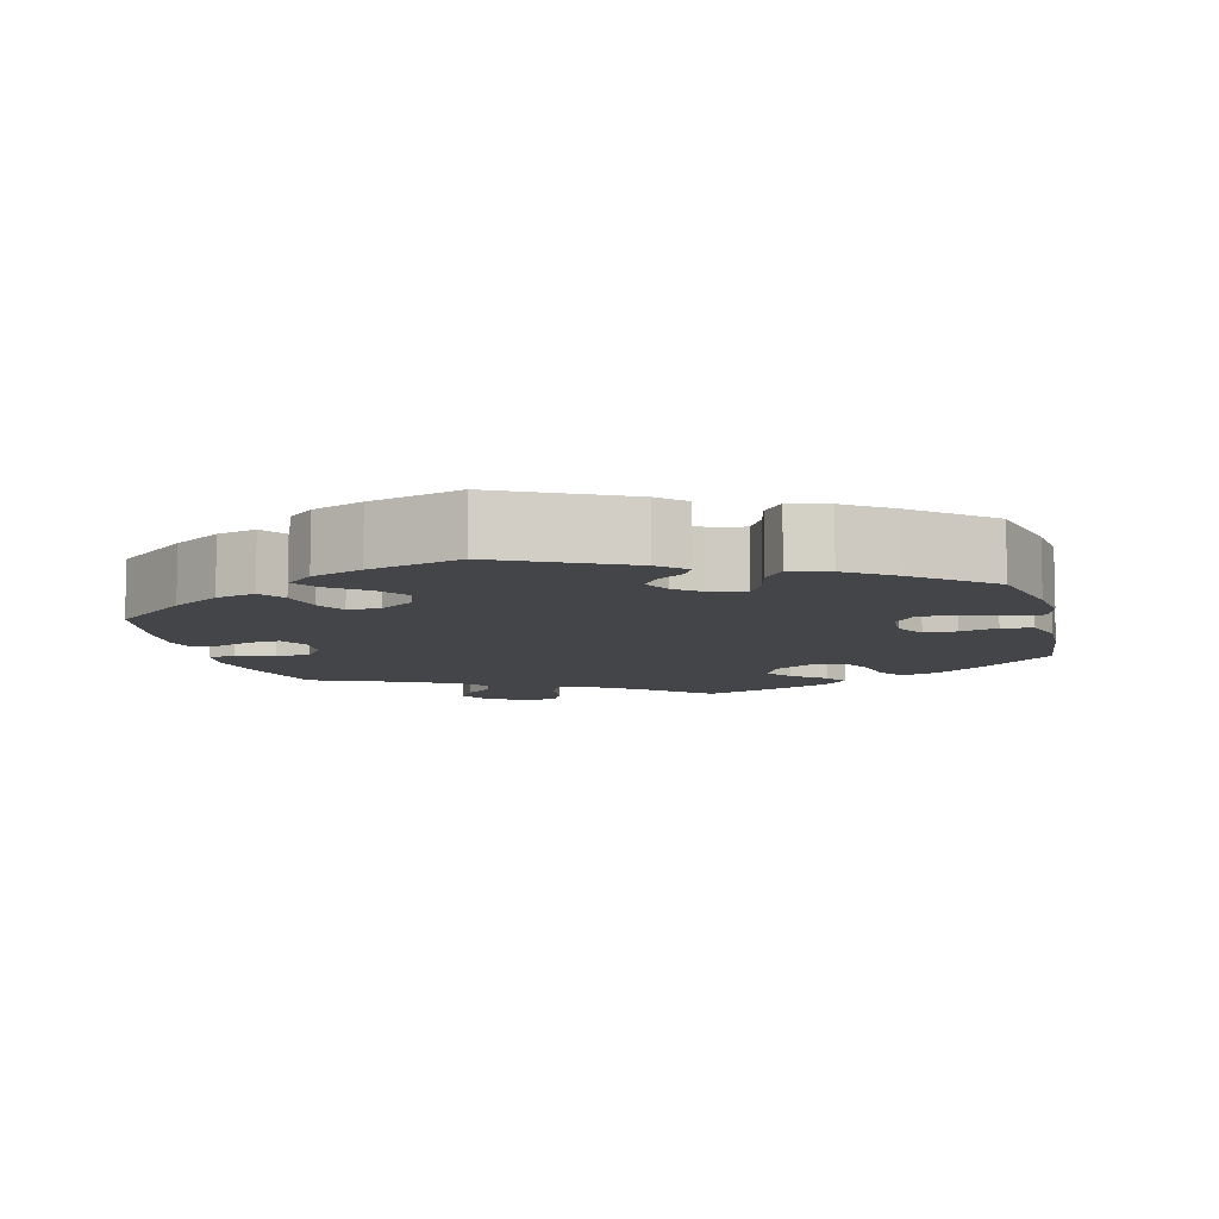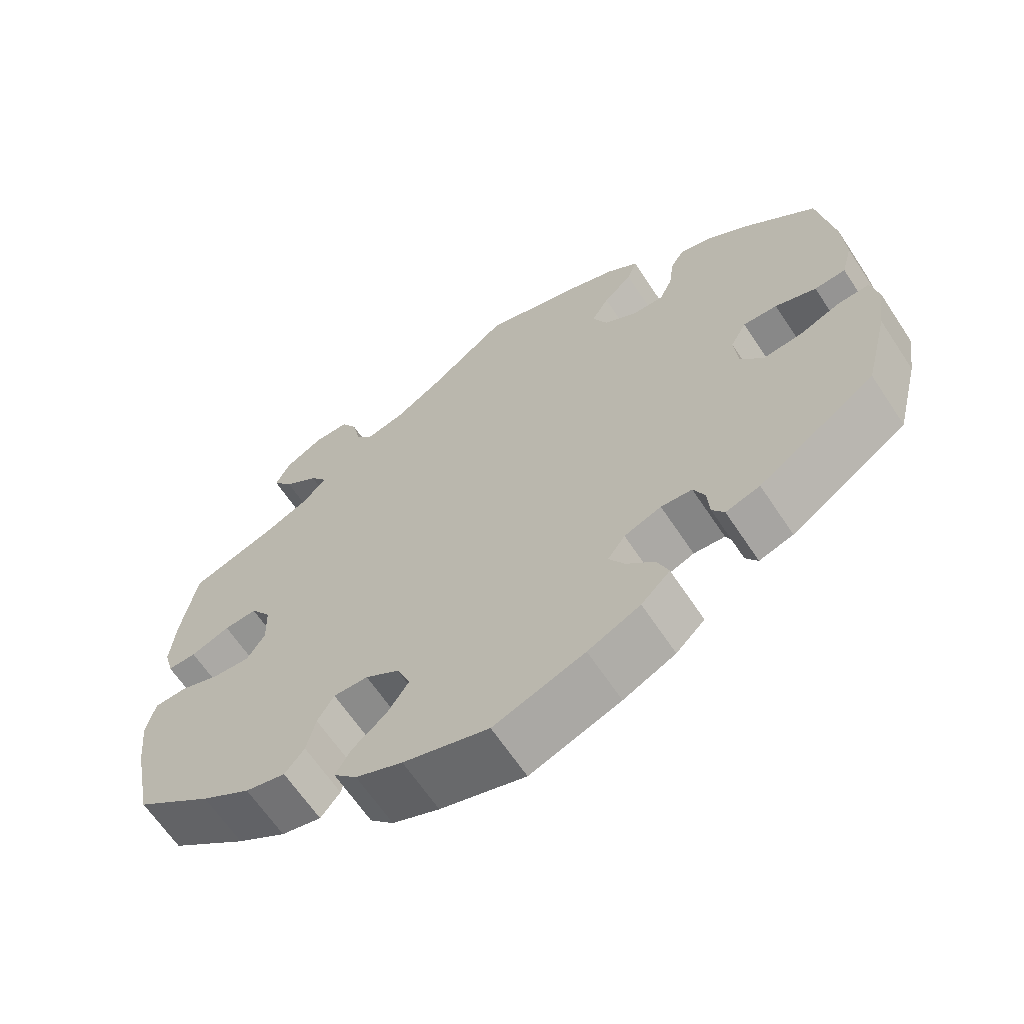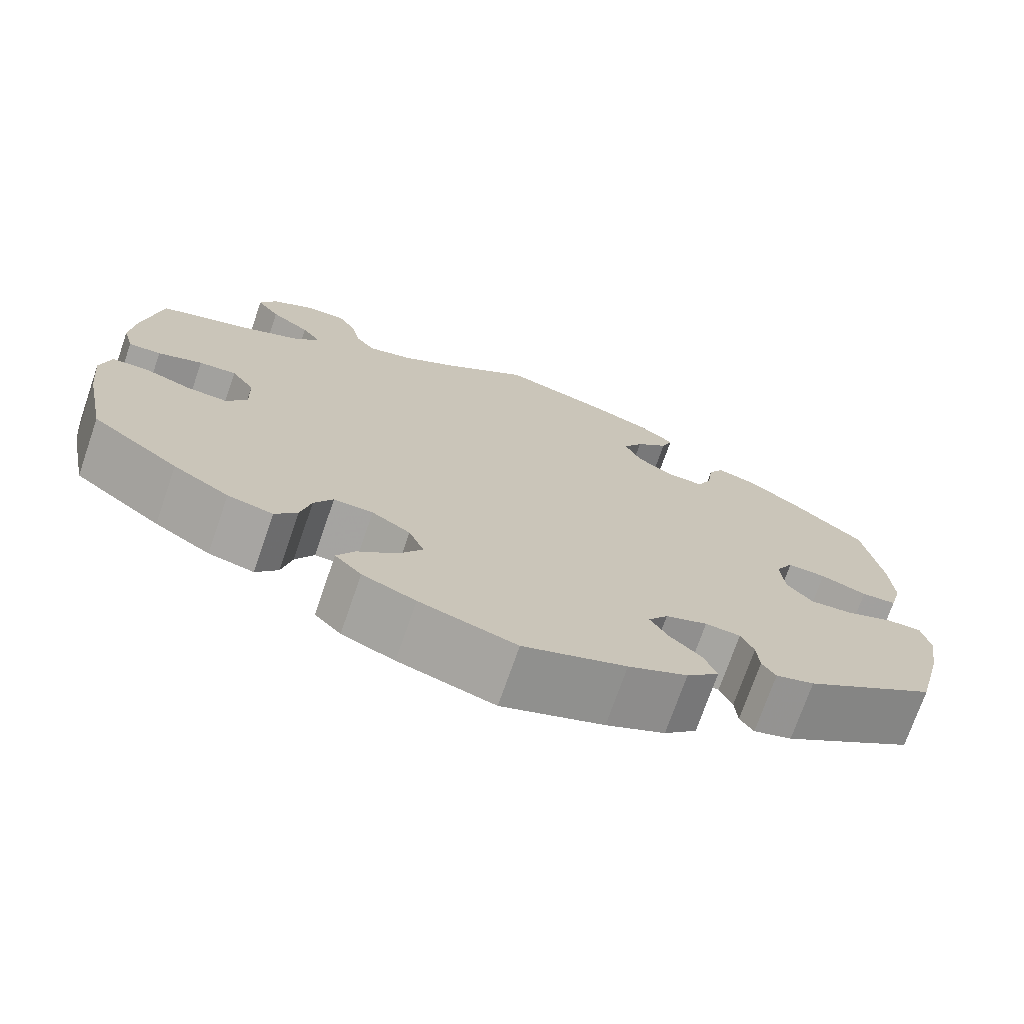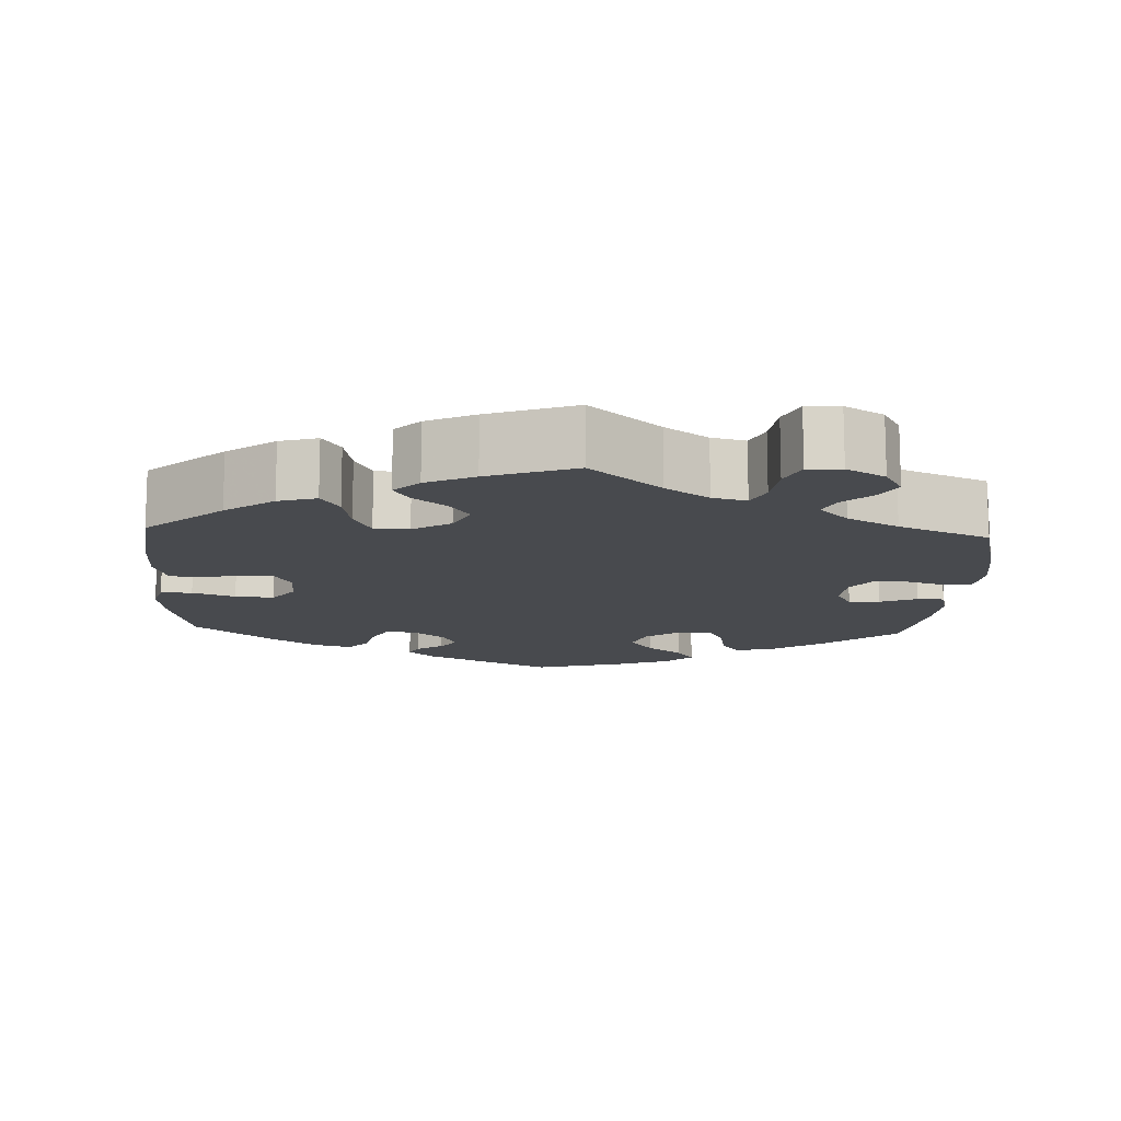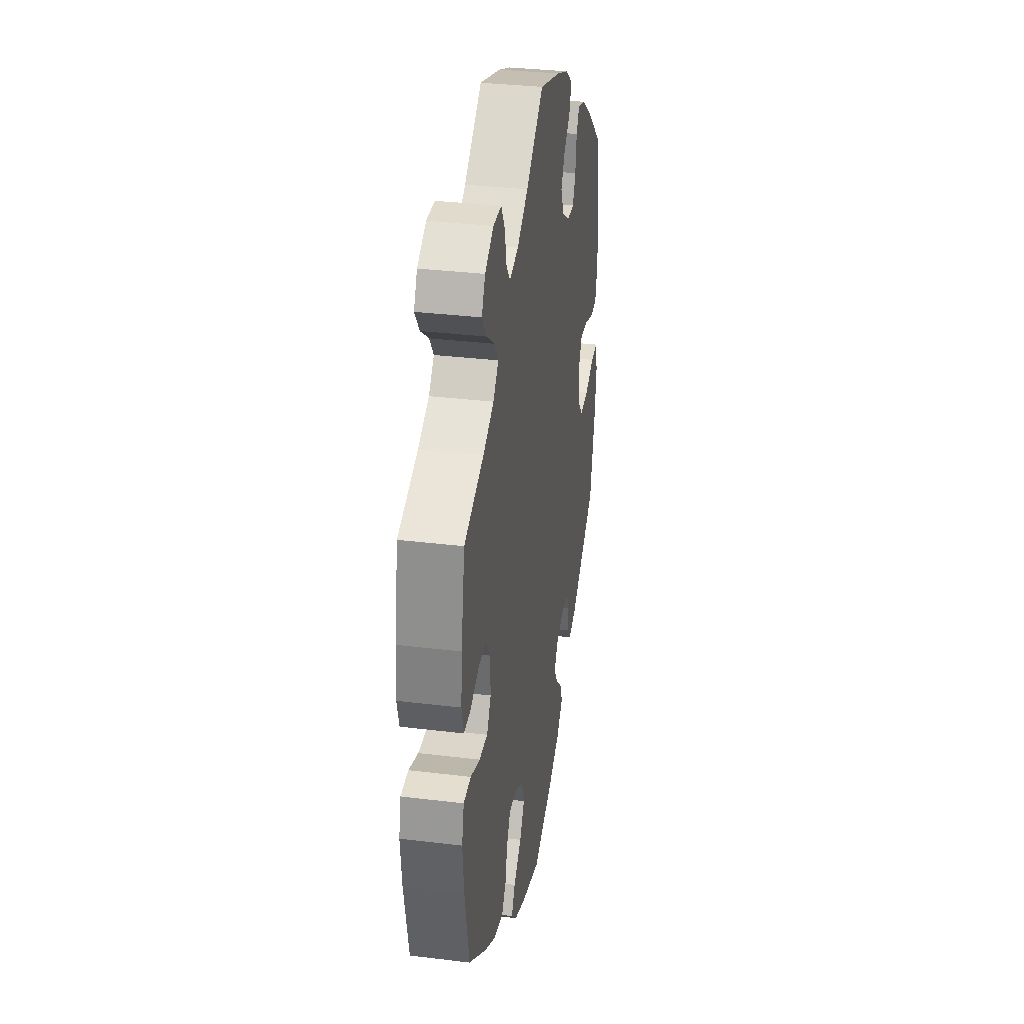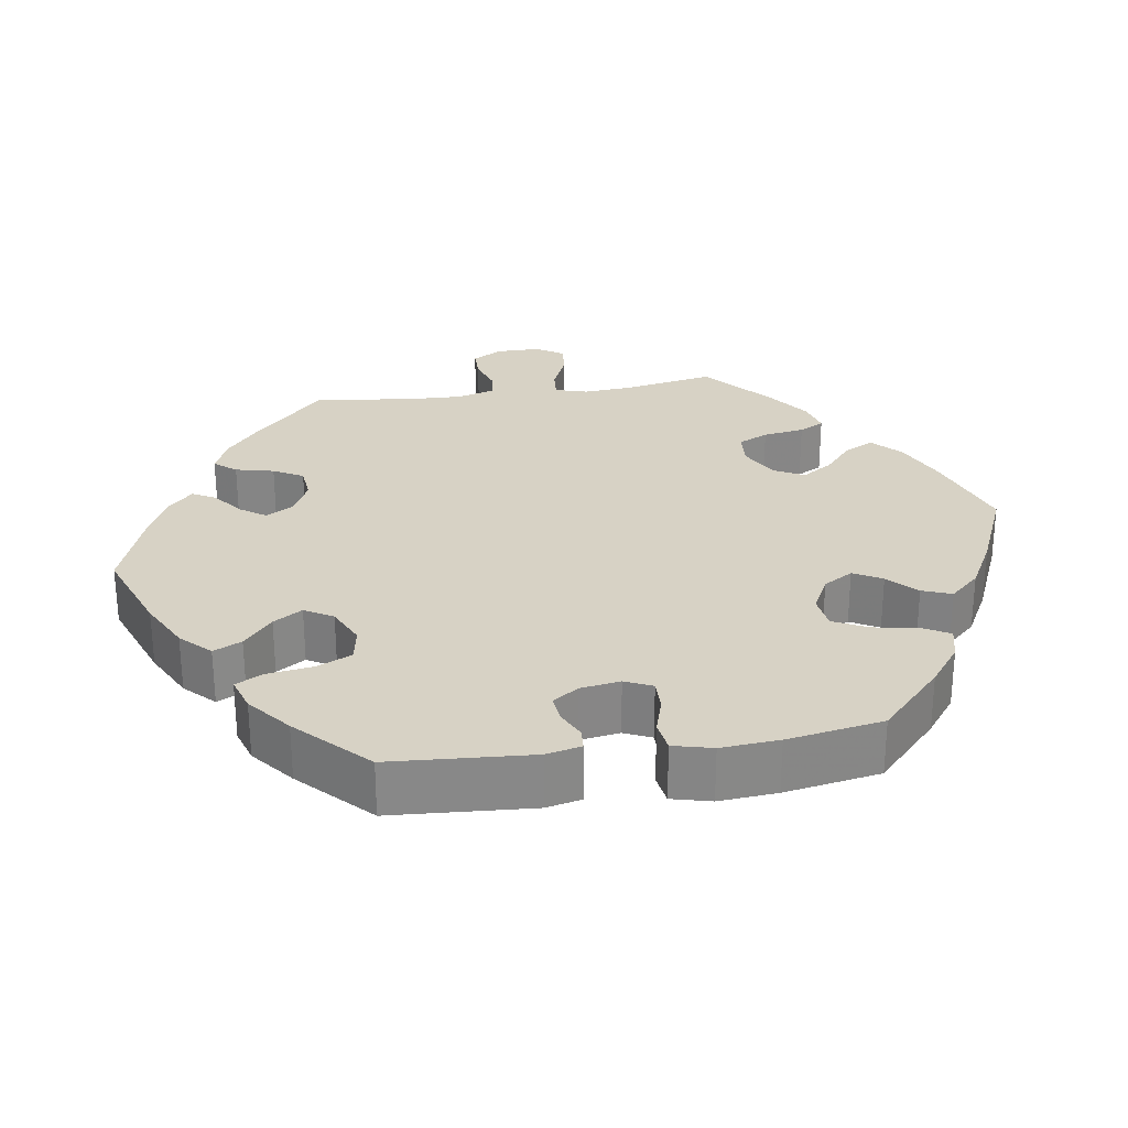
<metadata>
{"format":"obj","ext":"obj","renderer":"f3d","projection":"perspective","resolution":1024,"background":"white","views":[{"elev":-8.7,"azim":134.3,"up":"+Y"},{"elev":-64.5,"azim":33.5,"up":"+Z"},{"elev":-72.9,"azim":-19.1,"up":"+Z"},{"elev":-13.2,"azim":-62.8,"up":"+Y"},{"elev":33.3,"azim":-80.5,"up":"+Z"},{"elev":27.5,"azim":141.3,"up":"+Y"}]}
</metadata>
<code>
v 0.346 0.07 -0.392
v 0.301 0.07 -0.406
v 0.285 0.07 -0.382
v 0.282 0.07 -0.341
v 0.267 0.07 -0.308
v 0.226 0.07 -0.305
v 0.177 0.07 -0.324
v 0.154 0.07 -0.356
v 0.175 0.07 -0.391
v 0.212 0.07 -0.426
v 0.227 0.07 -0.464
v 0.189 0.07 -0.501
v 0.12 0.07 -0.534
v 0 0.07 -0.578
v -0.113 0.07 -0.544
v -0.175 0.07 -0.518
v -0.206 0.07 -0.486
v -0.185 0.07 -0.451
v -0.14 0.07 -0.413
v -0.112 0.07 -0.371
v -0.13 0.07 -0.328
v -0.175 0.07 -0.299
v -0.221 0.07 -0.298
v -0.243 0.07 -0.335
v -0.255 0.07 -0.385
v -0.281 0.07 -0.417
v -0.334 0.07 -0.405
v -0.399 0.07 -0.365
v -0.501 0.07 -0.289
v -0.527 0.07 -0.16
v -0.535 0.07 -0.083
v -0.523 0.07 -0.033
v -0.48 0.07 -0.031
v -0.426 0.07 -0.05
v -0.377 0.07 -0.053
v -0.353 0.07 -0.015
v -0.355 0.07 0.043
v -0.382 0.07 0.082
v -0.426 0.07 0.079
v -0.478 0.07 0.059
v -0.516 0.07 0.058
v -0.528 0.07 0.102
v -0.522 0.07 0.171
v -0.501 0.07 0.289
v -0.387 0.07 0.328
v -0.325 0.07 0.357
v -0.294 0.07 0.39
v -0.317 0.07 0.423
v -0.363 0.07 0.457
v -0.39 0.07 0.494
v -0.37 0.07 0.533
v -0.32 0.07 0.562
v -0.273 0.07 0.562
v -0.252 0.07 0.526
v -0.241 0.07 0.476
v -0.219 0.07 0.447
v -0.167 0.07 0.46
v -0.103 0.07 0.5
v -0.001 0.07 0.578
v 0.123 0.07 0.542
v 0.194 0.07 0.515
v 0.235 0.07 0.484
v 0.222 0.07 0.449
v 0.184 0.07 0.413
v 0.161 0.07 0.374
v 0.18 0.07 0.332
v 0.224 0.07 0.303
v 0.266 0.07 0.302
v 0.283 0.07 0.339
v 0.29 0.07 0.39
v 0.308 0.07 0.42
v 0.352 0.07 0.407
v 0.409 0.07 0.367
v 0.5 0.07 0.289
v 0.521 0.07 0.162
v 0.525 0.07 0.086
v 0.511 0.07 0.034
v 0.47 0.07 0.031
v 0.416 0.07 0.05
v 0.371 0.07 0.052
v 0.35 0.07 0.014
v 0.355 0.07 -0.042
v 0.385 0.07 -0.078
v 0.436 0.07 -0.073
v 0.491 0.07 -0.051
v 0.532 0.07 -0.049
v 0.542 0.07 -0.096
v 0.531 0.07 -0.167
v 0.5 0.07 -0.289
v 0.346 0 -0.392
v 0.301 0 -0.406
v 0.285 0 -0.382
v 0.282 0 -0.341
v 0.267 0 -0.308
v 0.226 0 -0.305
v 0.177 0 -0.324
v 0.154 0 -0.356
v 0.175 0 -0.391
v 0.212 0 -0.426
v 0.227 0 -0.464
v 0.189 0 -0.501
v 0.12 0 -0.534
v 0 0 -0.578
v -0.113 0 -0.544
v -0.175 0 -0.518
v -0.206 0 -0.486
v -0.185 0 -0.451
v -0.14 0 -0.413
v -0.112 0 -0.371
v -0.13 0 -0.328
v -0.175 0 -0.299
v -0.221 0 -0.298
v -0.243 0 -0.335
v -0.255 0 -0.385
v -0.281 0 -0.417
v -0.334 0 -0.405
v -0.399 0 -0.365
v -0.501 0 -0.289
v -0.527 0 -0.16
v -0.535 0 -0.083
v -0.523 0 -0.033
v -0.48 0 -0.031
v -0.426 0 -0.05
v -0.377 0 -0.053
v -0.353 0 -0.015
v -0.355 0 0.043
v -0.382 0 0.082
v -0.426 0 0.079
v -0.478 0 0.059
v -0.516 0 0.058
v -0.528 0 0.102
v -0.522 0 0.171
v -0.501 0 0.289
v -0.387 0 0.328
v -0.325 0 0.357
v -0.294 0 0.39
v -0.317 0 0.423
v -0.363 0 0.457
v -0.39 0 0.494
v -0.37 0 0.533
v -0.32 0 0.562
v -0.273 0 0.562
v -0.252 0 0.526
v -0.241 0 0.476
v -0.219 0 0.447
v -0.167 0 0.46
v -0.103 0 0.5
v -0.001 0 0.578
v 0.123 0 0.542
v 0.194 0 0.515
v 0.235 0 0.484
v 0.222 0 0.449
v 0.184 0 0.413
v 0.161 0 0.374
v 0.18 0 0.332
v 0.224 0 0.303
v 0.266 0 0.302
v 0.283 0 0.339
v 0.29 0 0.39
v 0.308 0 0.42
v 0.352 0 0.407
v 0.409 0 0.367
v 0.5 0 0.289
v 0.521 0 0.162
v 0.525 0 0.086
v 0.511 0 0.034
v 0.47 0 0.031
v 0.416 0 0.05
v 0.371 0 0.052
v 0.35 0 0.014
v 0.355 0 -0.042
v 0.385 0 -0.078
v 0.436 0 -0.073
v 0.491 0 -0.051
v 0.532 0 -0.049
v 0.542 0 -0.096
v 0.531 0 -0.167
v 0.5 0 -0.289
f 84 85 86 87
f 83 84 87 88
f 76 77 78 79
f 76 79 80
f 75 76 80
f 74 75 80
f 73 74 80 81
f 69 70 71 72
f 68 69 72 73
f 61 62 63 64
f 61 64 65
f 58 59 60 61
f 57 58 61 65
f 56 57 65 66
f 52 53 54 55
f 52 55 56
f 51 52 56
f 48 49 50 51
f 47 48 51 56
f 46 47 56 66
f 42 43 44 45
f 39 40 41 42
f 38 39 42 45
f 37 38 45 46
f 31 32 33 34
f 31 34 35
f 30 31 35
f 29 30 35
f 28 29 35 36
f 24 25 26 27
f 23 24 27 28
f 16 17 18 19
f 16 19 20
f 15 16 20
f 14 15 20
f 13 14 20 21
f 9 10 11 12
f 8 9 12 13
f 1 2 3 4
f 1 4 5
f 83 88 89 1
f 68 73 81
f 67 68 81 82
f 66 67 82
f 36 37 46 66
f 23 28 36 66
f 22 23 66 82
f 21 22 82 83
f 8 13 21
f 7 8 21
f 6 7 21 83
f 83 1 5
f 5 6 83
f 176 175 174 173
f 177 176 173 172
f 168 167 166 165
f 169 168 165
f 169 165 164
f 169 164 163
f 170 169 163 162
f 161 160 159 158
f 162 161 158 157
f 153 152 151 150
f 154 153 150
f 150 149 148 147
f 154 150 147 146
f 155 154 146 145
f 144 143 142 141
f 145 144 141
f 145 141 140
f 140 139 138 137
f 145 140 137 136
f 155 145 136 135
f 134 133 132 131
f 131 130 129 128
f 134 131 128 127
f 135 134 127 126
f 123 122 121 120
f 124 123 120
f 124 120 119
f 124 119 118
f 125 124 118 117
f 116 115 114 113
f 117 116 113 112
f 108 107 106 105
f 109 108 105
f 109 105 104
f 109 104 103
f 110 109 103 102
f 101 100 99 98
f 102 101 98 97
f 93 92 91 90
f 94 93 90
f 90 178 177 172
f 170 162 157
f 171 170 157 156
f 171 156 155
f 155 135 126 125
f 155 125 117 112
f 171 155 112 111
f 172 171 111 110
f 110 102 97
f 110 97 96
f 172 110 96 95
f 94 90 172
f 172 95 94
f 1 90 91 2
f 2 91 92 3
f 3 92 93 4
f 4 93 94 5
f 5 94 95 6
f 6 95 96 7
f 7 96 97 8
f 8 97 98 9
f 9 98 99 10
f 10 99 100 11
f 11 100 101 12
f 12 101 102 13
f 13 102 103 14
f 14 103 104 15
f 15 104 105 16
f 16 105 106 17
f 17 106 107 18
f 18 107 108 19
f 19 108 109 20
f 20 109 110 21
f 21 110 111 22
f 22 111 112 23
f 23 112 113 24
f 24 113 114 25
f 25 114 115 26
f 26 115 116 27
f 27 116 117 28
f 28 117 118 29
f 29 118 119 30
f 30 119 120 31
f 31 120 121 32
f 32 121 122 33
f 33 122 123 34
f 34 123 124 35
f 35 124 125 36
f 36 125 126 37
f 37 126 127 38
f 38 127 128 39
f 39 128 129 40
f 40 129 130 41
f 41 130 131 42
f 42 131 132 43
f 43 132 133 44
f 44 133 134 45
f 45 134 135 46
f 46 135 136 47
f 47 136 137 48
f 48 137 138 49
f 49 138 139 50
f 50 139 140 51
f 51 140 141 52
f 52 141 142 53
f 53 142 143 54
f 54 143 144 55
f 55 144 145 56
f 56 145 146 57
f 57 146 147 58
f 58 147 148 59
f 59 148 149 60
f 60 149 150 61
f 61 150 151 62
f 62 151 152 63
f 63 152 153 64
f 64 153 154 65
f 65 154 155 66
f 66 155 156 67
f 67 156 157 68
f 68 157 158 69
f 69 158 159 70
f 70 159 160 71
f 71 160 161 72
f 72 161 162 73
f 73 162 163 74
f 74 163 164 75
f 75 164 165 76
f 76 165 166 77
f 77 166 167 78
f 78 167 168 79
f 79 168 169 80
f 80 169 170 81
f 81 170 171 82
f 82 171 172 83
f 83 172 173 84
f 84 173 174 85
f 85 174 175 86
f 86 175 176 87
f 87 176 177 88
f 88 177 178 89
f 89 178 90 1

</code>
